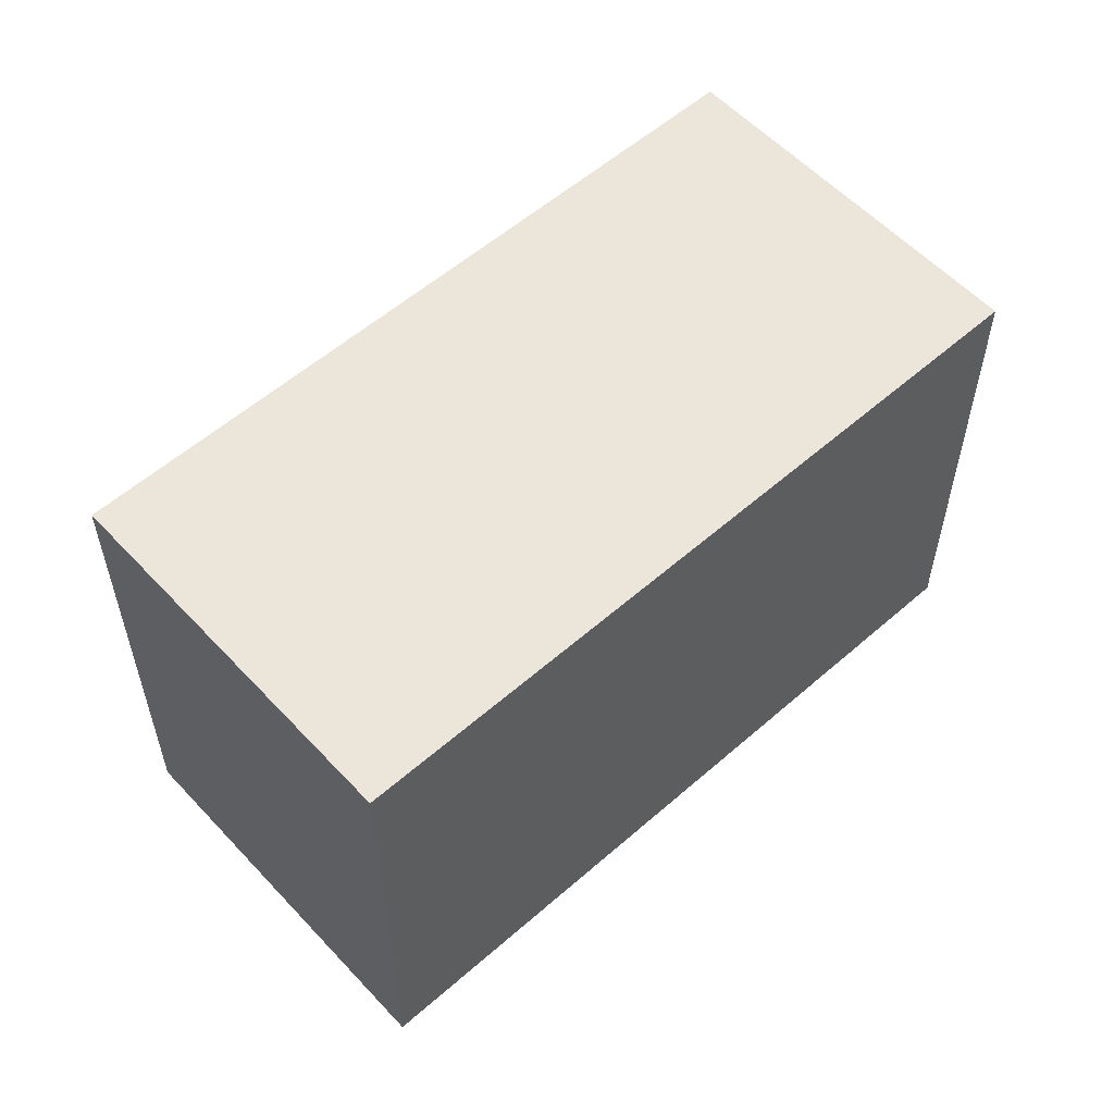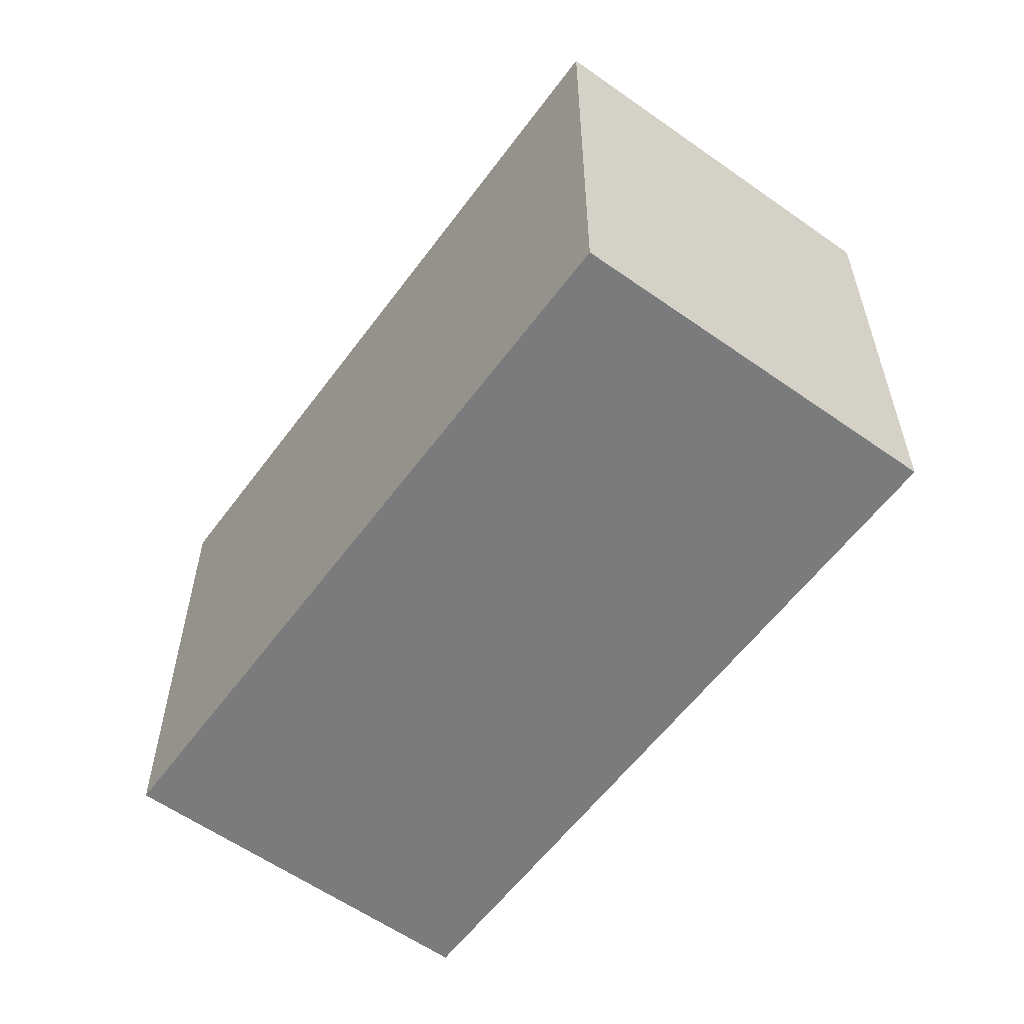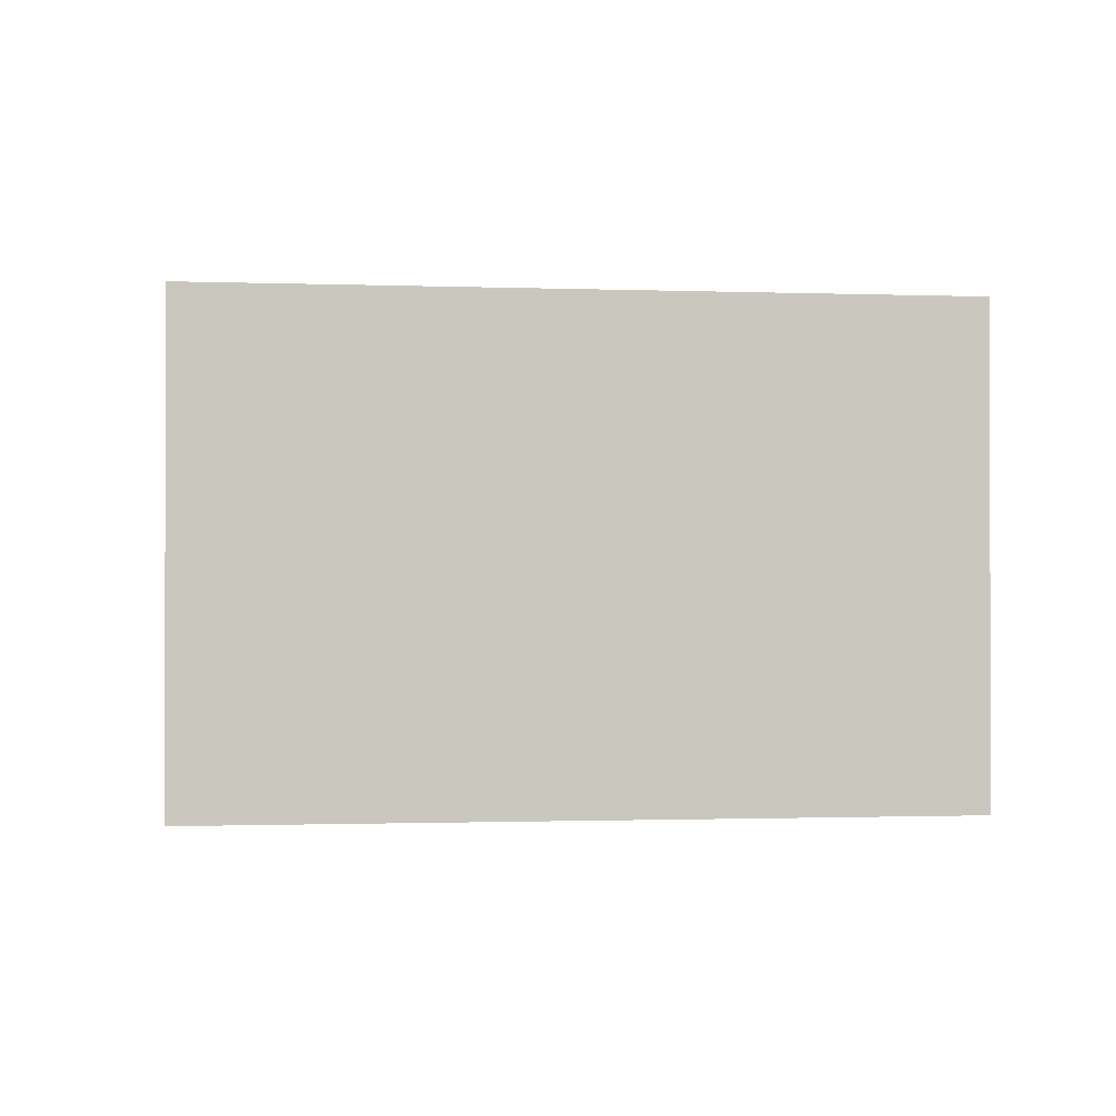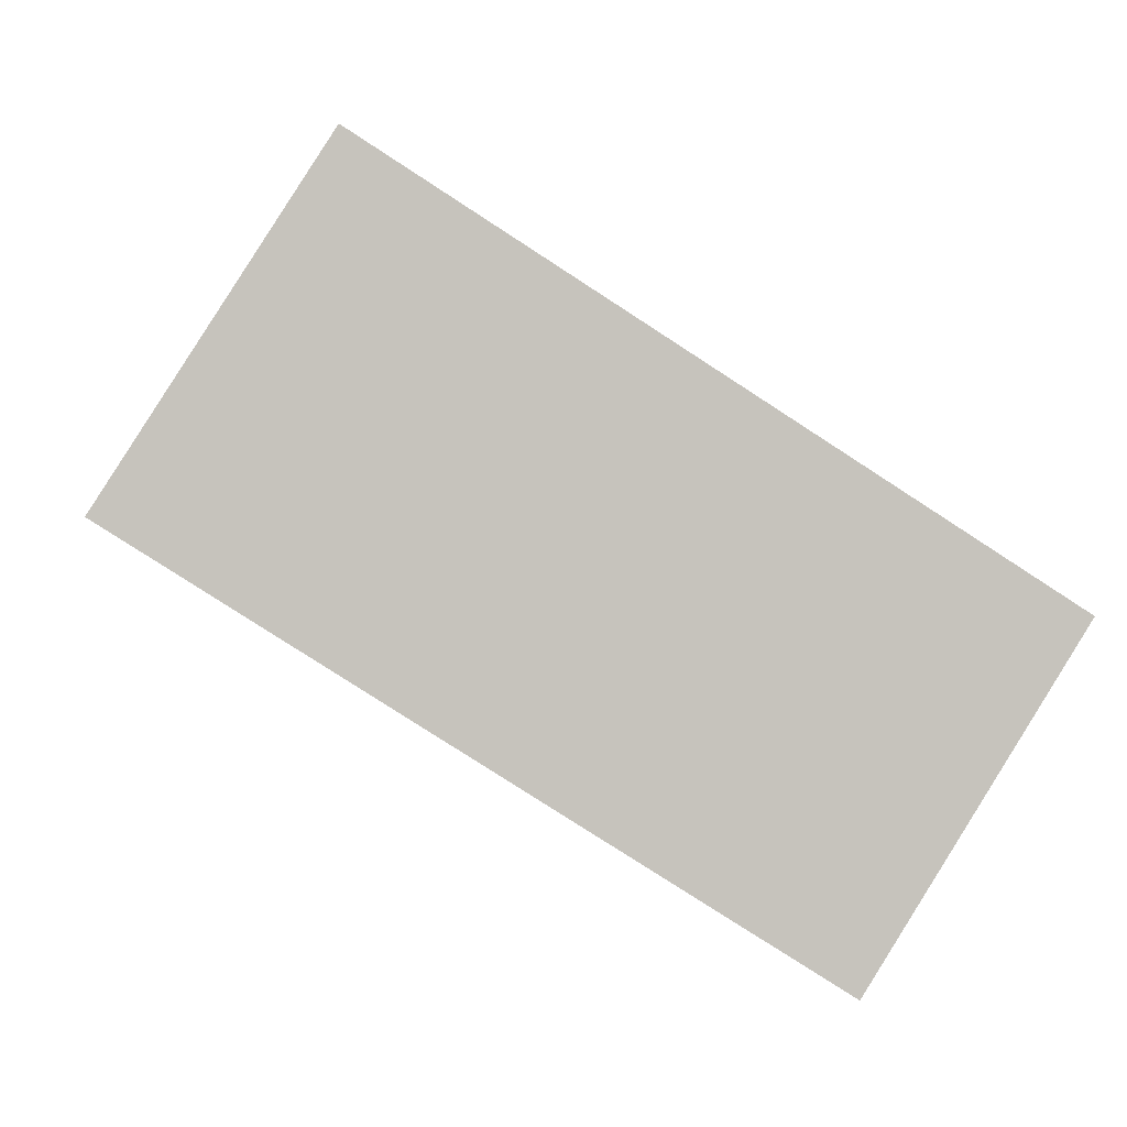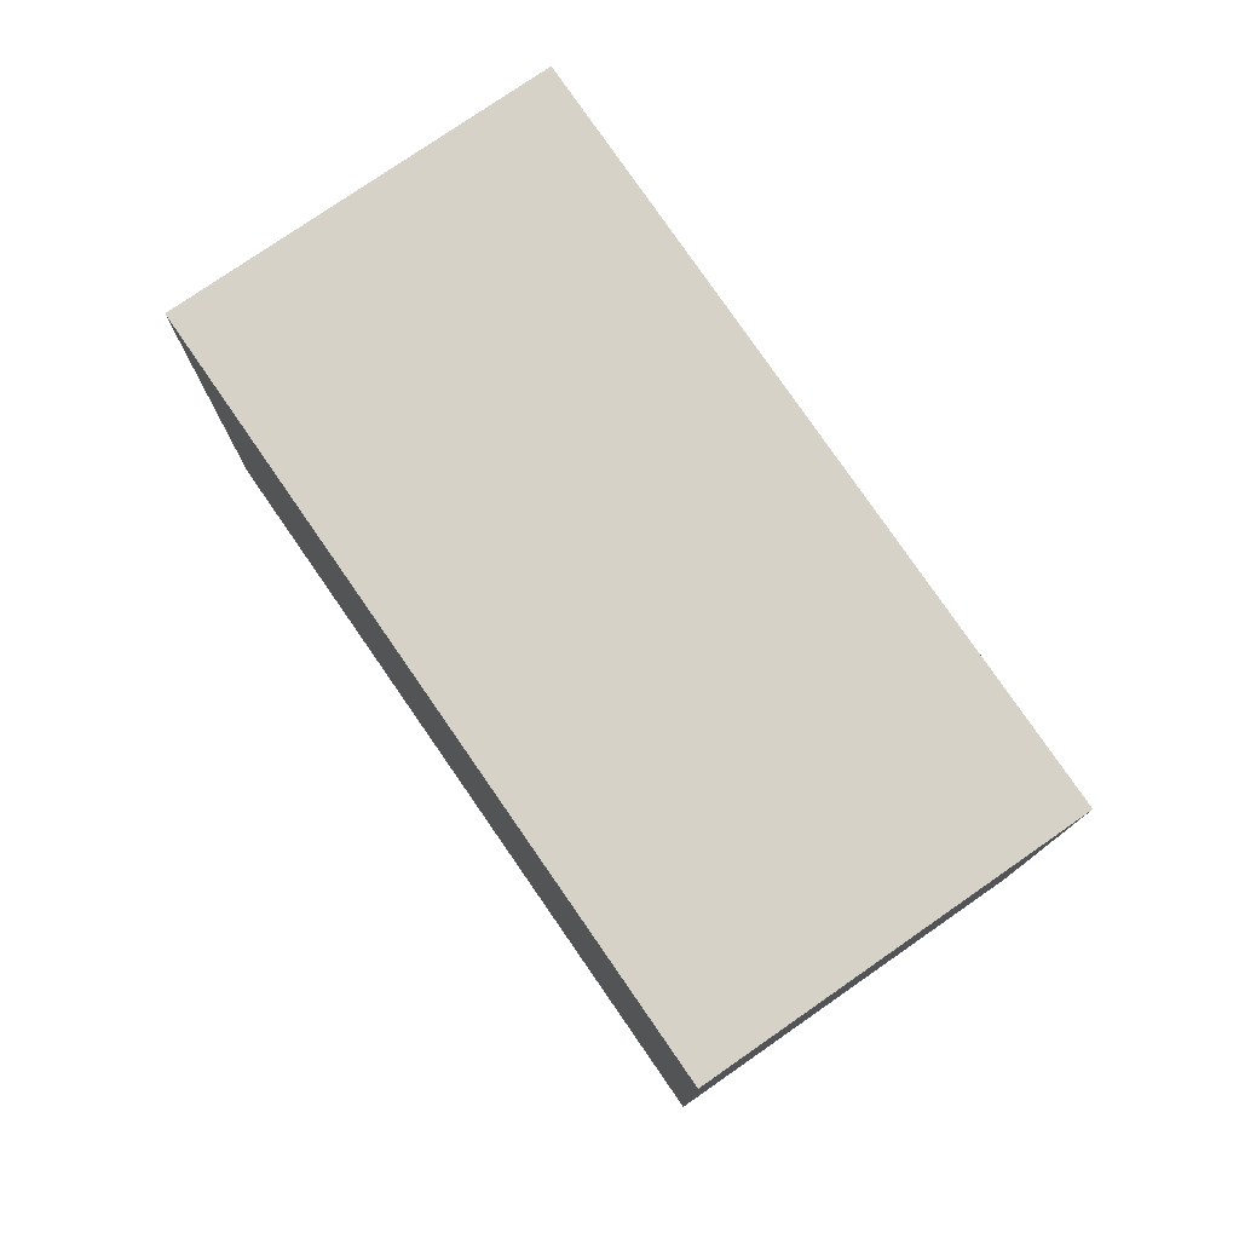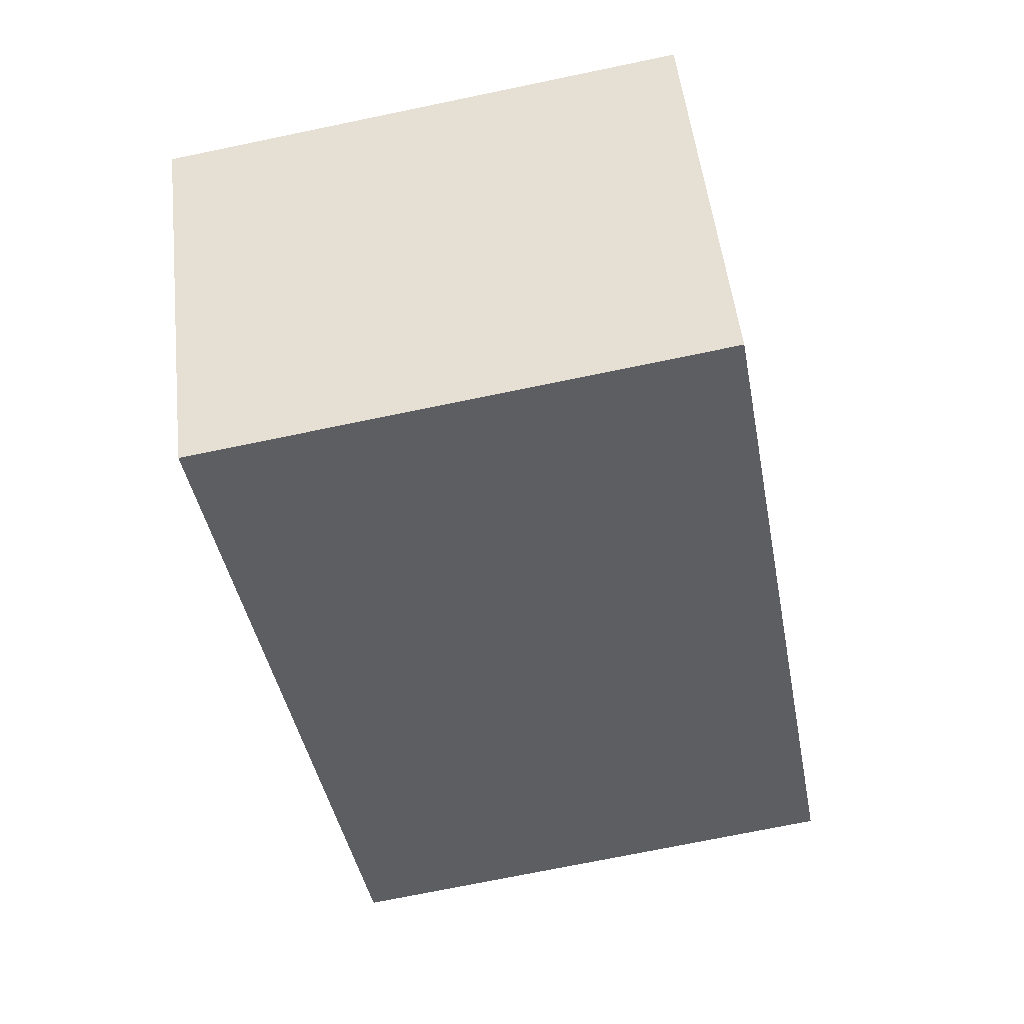
<metadata>
{"format":"obj","ext":"obj","renderer":"f3d","projection":"perspective","resolution":1024,"background":"white","views":[{"elev":57.1,"azim":170.1,"up":"+Y"},{"elev":-58.3,"azim":86.2,"up":"+Y"},{"elev":-1.0,"azim":-155.6,"up":"+Y"},{"elev":1.3,"azim":-8.0,"up":"+Z"},{"elev":77.9,"azim":-92.2,"up":"+Y"},{"elev":-72.2,"azim":101.7,"up":"+Z"}]}
</metadata>
<code>
v  1.249 2.96 1.953
v  3.918 2.96 -2.494
v  0 2.96 1.812e-16
v  5.168 2.96 -0.52
v  0 0 0
v  1.249 -1.196e-16 1.953
v  5.168 3.184e-17 -0.52
v  3.918 1.527e-16 -2.494
g defaultobject
f 1 2 3
f 2 1 4
f 5 1 3
f 1 5 6
f 6 4 1
f 4 6 7
f 7 2 4
f 2 7 8
f 8 3 2
f 3 8 5
f 8 6 5
f 6 8 7

</code>
